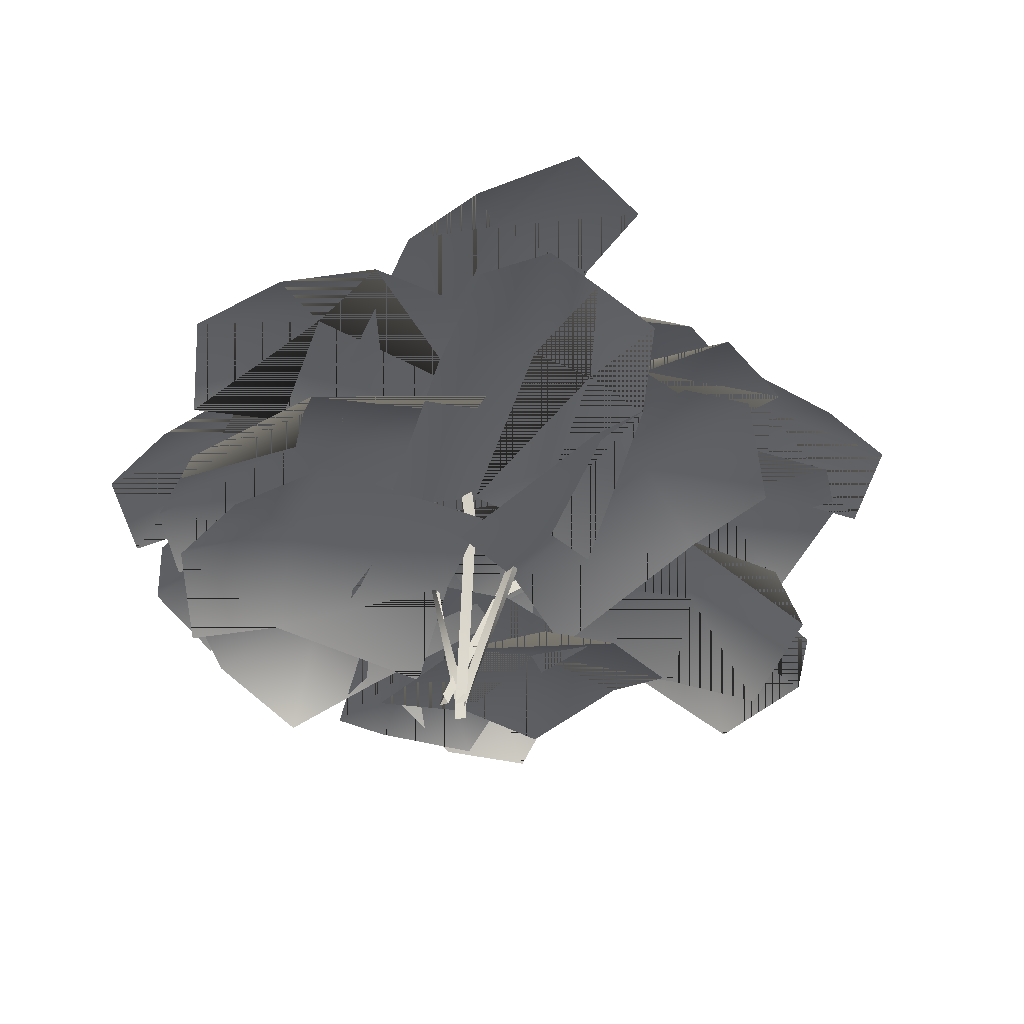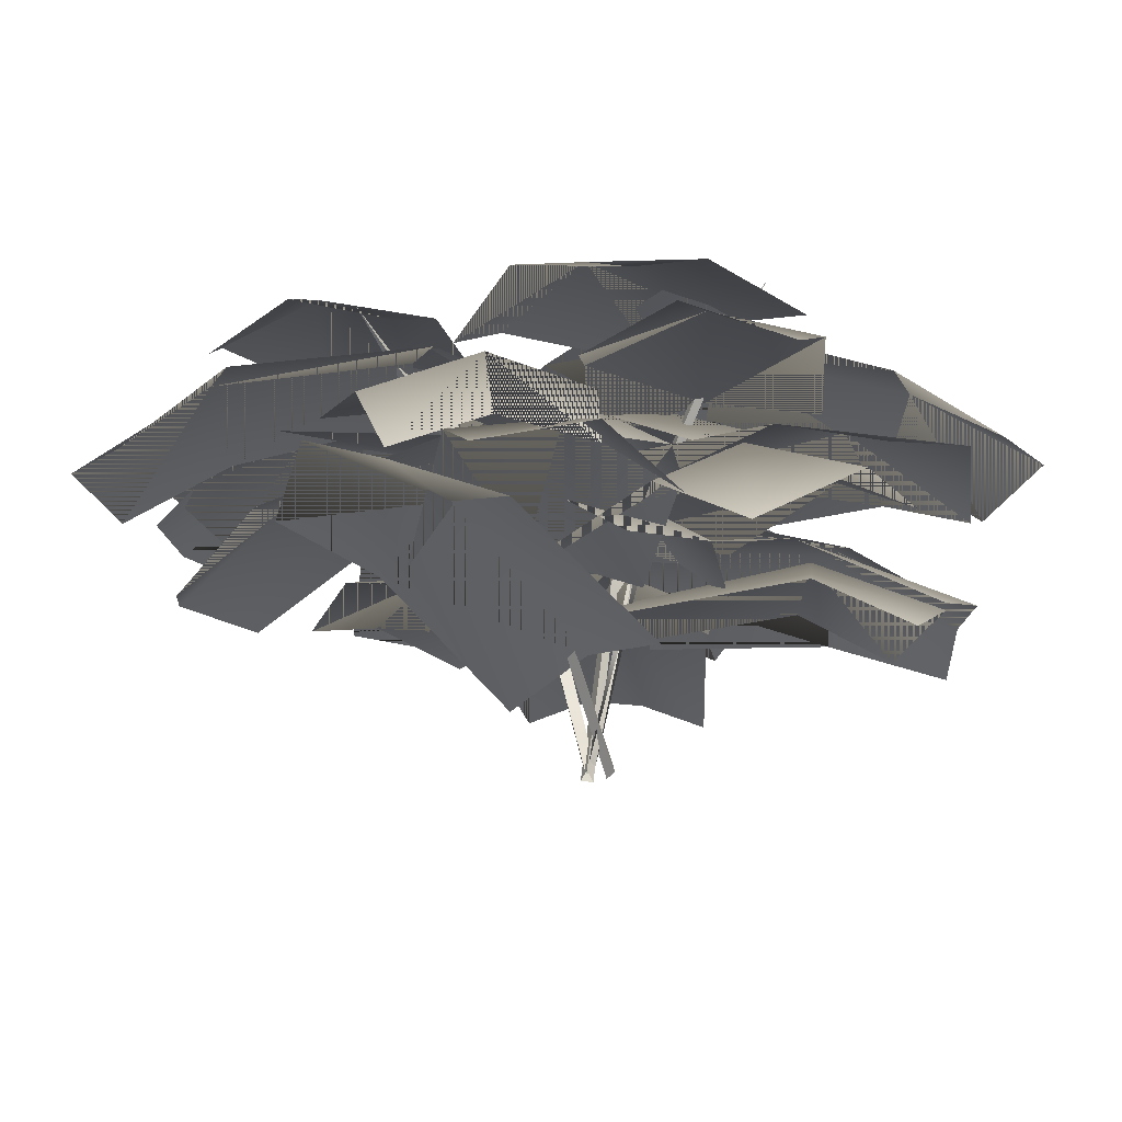
<metadata>
{"format":"obj","ext":"obj","renderer":"f3d","projection":"perspective","resolution":1024,"background":"white","views":[{"elev":-42.1,"azim":161.8,"up":"+Y"},{"elev":69.6,"azim":2.1,"up":"+Z"}]}
</metadata>
<code>
g default
v -0.5719 -1.245 -0.6758
v -0.04818 -0.6636 -1.109
v -4.443 13.04 -4.1
v -3.686 13.39 -3.898
v -4.035 13.52 -4.673
v -0.7175 -0.6008 -1.573
v -11.7 24.58 -5.717
v -10.95 24.93 -5.514
v -11.33 25.16 -6.302
v -15.96 28.97 -5.366
v 2.86 14.67 -0.72
v 2.329 15.35 -0.9625
v 2.579 15.24 -0.1388
v 6.335 23.55 1.271
v 5.804 24.24 1.028
v 6.117 24.2 1.882
v 9.442 29.56 2.226
v -0.1293 -1.693 -0.6571
v -0.8701 -1.548 -0.9146
v 0.9663 11.93 -6.116
v 0.2255 12.08 -6.373
v 0.5724 12.57 -5.84
v -0.5232 -1.06 -0.3811
v 4.945 20.87 -12.75
v 4.257 20.89 -13.17
v 4.497 21.57 -12.71
v 8.762 25.53 -17.48
v 0.6415 -1.18 -1.679
v 1.077 -0.9554 -0.9894
v -4.344 12.15 1.29
v -3.908 12.38 1.979
v -3.935 12.83 1.299
v 1.051 -0.5008 -1.669
v -11.86 20.47 3.515
v -11.55 20.56 4.307
v -11.54 21.22 3.748
v -15.01 24.37 7.568
v 17.9 8.262 -6.819
v 0.6798 9.593 -9.413
v 17.89 6.231 6.049
v 0.8142 6.377 5.861
v 0.8691 9.52 -1.54
v 20.23 9.194 0.5262
v 11.82 8.832 6.108
v 12.43 12.51 -1.135
v 12.24 11.79 -8.604
v -11.88 11.12 16.26
v 3.373 4.364 6.868
v -18.88 11.31 5.778
v -5.278 3.87 -5.461
v -0.6975 5.641 0.5295
v -17.03 13.96 11.67
v -13.09 9.82 1.187
v -8.85 12.3 7.376
v -5.22 10.35 13.41
v -25.97 16.49 -1.695
v -8.198 17.89 3.806
v -24.27 17.04 -14.57
v -6.211 17.74 -11.65
v -7.489 19.34 -3.895
v -27.56 18.55 -9.053
v -17.31 18.82 -13.25
v -19.18 20.91 -5.646
v -19.74 18.76 1.52
v 21.13 13.06 4.773
v 6.877 16.53 -7.805
v 15.02 13.28 15.91
v -0.4495 15.99 5.529
v 3.583 17.75 -0.9266
v 20.09 14.66 12.36
v 9.223 15.84 11.84
v 13.78 18.02 5.811
v 16.7 16.1 -0.6876
v -7.308 11.02 19.34
v -11.42 10.03 2.439
v 4.163 9.573 16.71
v 2.442 10.32 -0.5211
v -4.614 11.73 0.8421
v -0.362 12 20.59
v 4.075 12.25 10.7
v -2.48 15.24 12.94
v -9.066 13.86 14.14
v -18.67 11.89 -15.38
v -9.24 9.286 2.025
v -9.366 12.28 -23.38
v 1.782 8.973 -7.729
v -3.766 10.69 -2.818
v -14.96 14.39 -21.59
v -5.008 12.49 -16.98
v -10.83 14.81 -12.54
v -15.95 12.71 -8.08
v 19.02 14.31 -22.51
v 1.121 18.69 -19.71
v 21.95 13.33 -9.934
v 4.573 16.71 -4.704
v 3.316 19.17 -12.23
v 23.27 15.15 -16.3
v 15.4 16.15 -7.974
v 14.8 19 -15.59
v 12.56 17.78 -22.57
v -24.76 7.84 2.163
v -9.307 14.72 11.06
v -21.45 9.907 -10.17
v -5.163 16.41 -3.763
v -7.936 16.92 3.653
v -25.76 9.826 -5.341
v -15.63 13.84 -7.474
v -19.07 14.62 -0.3072
v -20.03 11.85 6.588
v 10.01 17.27 19.77
v 12.96 21.65 0.06229
v -1.722 16.29 19.09
v -1.022 19.67 -0.8012
v 5.852 22.13 0.1332
v 3.372 18.11 22.39
v -1.448 19.11 11.59
v 5.3 21.95 13.25
v 12 20.74 12.98
v 7.77 8.125 16.86
v -4.017 10.72 2.93
v 17.36 11.72 10.2
v 7.653 14.23 -5.122
v 1.659 13.94 -0.5784
v 14.01 11.71 15.88
v 13.35 14.95 5.557
v 7.634 15.12 10.71
v 2.447 11.36 13.76
v 5.238 14.88 0.3954
v -6.722 22.45 -13.25
v -1.873 15.48 10.77
v -15.39 22.38 -0.9276
v -10.47 23.77 -6.682
v 3.685 16.02 7.96
v -6.659 19.58 6.37
v -1.202 21.23 1.139
v 2.025 19.28 -5.171
v -0.3434 12.41 16.39
v -3.346 18.73 0.3874
v -11.77 10.6 19.04
v -16.94 18.33 4.593
v -9.978 20 2.968
v -6.026 11.88 21.05
v -13.88 15.44 15.23
v -6.92 18.14 15.19
v -0.6227 17.28 12.52
v -4.957 12.81 -23.77
v -0.9717 19.05 -4.797
v -16.65 14.27 -23
v -15.03 20.01 -3.722
v -7.892 20.92 -4.951
v -11.41 14.61 -26.5
v -15.78 17.94 -15.94
v -8.713 19.16 -17.93
v -2.317 16.68 -17.48
v 6.89 16.85 5.447
v 13.67 21.57 -12.99
v -4.519 17.1 2.184
v 0.01708 21.06 -16.97
v 6.747 22.77 -14.44
v -0.004008 18.28 6.617
v -2.682 20.13 -4.95
v 3.824 22.22 -1.721
v 10.32 20.33 -0.5994
v 23.09 16.45 -3.525
v 6.265 24.16 -7.112
v 22.46 16.51 9.483
v 5.33 23.45 8.447
v 6.491 25.16 0.6968
v 25.64 17.29 3.744
v 16.26 20.64 8.973
v 18.13 22.61 1.335
v 17.61 20.95 -5.964
v -26.94 12.63 12.77
v -10.09 20.58 10.31
v -28.73 13.1 -0.1028
v -11.67 20.4 -0.297
v -11.58 21.83 5.143
v -30.79 13.64 6.256
v -22.62 17.35 -0.8641
v -23.06 19.04 7.095
v -21.18 17.18 14.06
v 8.295 16.43 -32.16
v 11.96 18.22 -12.19
v -3.186 19.29 -31.51
v -1.943 20.86 -11.43
v 5.295 21.02 -12.2
v 2.22 19.59 -34.69
v -2.293 21.35 -23.83
v 4.94 21.96 -25.29
v 11 18.59 -25.14
v -21.61 16.18 -20.89
v -6.311 23.98 -12.43
v -28.47 16.93 -10.33
v -14.4 24.1 0.3595
v -10.89 25.38 -6.562
v -27.69 17.36 -17.03
v -23.28 21.14 -6.648
v -20.37 22.67 -13.98
v -15.87 20.64 -19.22
v -0.2883 19.04 -15.08
v 13.88 23.68 -2.773
v -8.931 22.01 -6.743
v 3.47 26.45 7.399
v 8.549 26.47 1.645
v -6.651 21.83 -13.03
v -3.988 25.15 -1.796
v 0.6525 25.52 -8.121
v 5.658 22.18 -11.94
v -4.666 10.55 -29.66
v -8.104 10.09 -6.998
v 7.499 10.88 -30.27
v 7.08 11.1 -6.641
v 0.5022 13.74 -7.05
v 3.221 12.78 -31.83
v 7.059 13.49 -19.24
v 0.5315 15.48 -20.55
v -7.416 12.36 -20.33
v -3.998 12.54 -6.964
v -3.627 14.62 -20.37
v -0.5636 12.5 -30.3
v 21.71 8.477 -10.46
v 3.312 12.47 -18.4
v 19.96 8.993 2.388
v 0.3024 13.9 -2.569
v 2.377 16.14 -9.329
v 22.43 10.36 -1.758
v 11.28 13.65 -0.1408
v 13.99 15.09 -6.687
v 14.76 11.97 -15.09
v 2.945 14.9 -14.07
v 14.48 14.2 -11.08
v 21.82 10.3 -6.015
v 7.449 9.39 0.84
v -3 16 -11.08
v 1.236 9.913 9.902
v -10.57 15.94 -0.316
v -6.272 17.16 -5.343
v 6.093 10.39 7.449
v -2.945 13.5 6.06
v 1.822 14.94 1.489
v 4.642 13.24 -4.023
v -8.878 20.03 12.03
v 3.076 25.62 -2.199
v 0.9159 21.44 19.45
v 11.67 26.28 4.217
v 6.998 26.98 1.279
v -5.64 21.94 18.22
v 5.291 24.78 14.11
v -1.619 26.09 10.62
v -6.43 23.6 5.992
v -23.27 20.28 8.632
v -18.11 25.48 -7.837
v -12.22 21.59 11.5
v -8.443 26.08 -5.41
v -13.5 26.74 -6.258
v -18.28 22.05 12.78
v -10.38 24.69 5.354
v -17.55 25.91 4.83
v -23.33 23.59 2.583
v -4.114 19.81 -22.22
v -21.46 24.03 -12.28
v 5.129 20.3 -13.13
v -10.58 25.44 -0.3941
v -14.72 27.68 -6.121
v 3.3 21.66 -17.6
v -2.054 25.06 -7.728
v -5.66 26.49 -13.82
v -11.96 23.4 -19.46
v -18.19 26.45 -9.411
v -8.896 25.62 -16.85
v -0.4748 21.62 -19.66
v 17.9 8.262 -6.819
v 0.6798 9.593 -9.413
v 17.89 6.231 6.049
v 0.8142 6.377 5.861
v 0.8691 9.52 -1.54
v 20.23 9.194 0.5262
v 11.82 8.832 6.108
v 12.43 12.51 -1.135
v 12.24 11.79 -8.604
v -11.88 11.12 16.26
v 3.373 4.364 6.868
v -18.88 11.31 5.778
v -5.278 3.87 -5.461
v -0.6975 5.641 0.5295
v -17.03 13.96 11.67
v -13.09 9.82 1.187
v -8.85 12.3 7.376
v -5.22 10.35 13.41
v -25.97 16.49 -1.695
v -8.198 17.89 3.806
v -24.27 17.04 -14.57
v -6.211 17.74 -11.65
v -7.489 19.34 -3.895
v -27.56 18.55 -9.053
v -17.31 18.82 -13.25
v -19.18 20.91 -5.646
v -19.74 18.76 1.52
v 21.13 13.06 4.773
v 6.877 16.53 -7.805
v 15.02 13.28 15.91
v -0.4495 15.99 5.529
v 3.583 17.75 -0.9266
v 20.09 14.66 12.36
v 9.223 15.84 11.84
v 13.78 18.02 5.811
v 16.7 16.1 -0.6876
v -7.308 11.02 19.34
v -11.42 10.03 2.439
v 4.163 9.573 16.71
v 2.442 10.32 -0.5211
v -4.614 11.73 0.8421
v -0.362 12 20.59
v 4.075 12.25 10.7
v -2.48 15.24 12.94
v -9.066 13.86 14.14
v -18.67 11.89 -15.38
v -9.24 9.286 2.025
v -9.366 12.28 -23.38
v 1.782 8.973 -7.729
v -3.766 10.69 -2.818
v -14.96 14.39 -21.59
v -5.008 12.49 -16.98
v -10.83 14.81 -12.54
v -15.95 12.71 -8.08
v 19.02 14.31 -22.51
v 1.121 18.69 -19.71
v 21.95 13.33 -9.934
v 4.573 16.71 -4.704
v 3.316 19.17 -12.23
v 23.27 15.15 -16.3
v 15.4 16.15 -7.974
v 14.8 19 -15.59
v 12.56 17.78 -22.57
v -24.76 7.84 2.163
v -9.307 14.72 11.06
v -21.45 9.907 -10.17
v -5.163 16.41 -3.763
v -7.936 16.92 3.653
v -25.76 9.826 -5.341
v -15.63 13.84 -7.474
v -19.07 14.62 -0.3072
v -20.03 11.85 6.588
v 10.01 17.27 19.77
v 12.96 21.65 0.06229
v -1.722 16.29 19.09
v -1.022 19.67 -0.8012
v 5.852 22.13 0.1332
v 3.372 18.11 22.39
v -1.448 19.11 11.59
v 5.3 21.95 13.25
v 12 20.74 12.98
v 7.77 8.125 16.86
v -4.017 10.72 2.93
v 17.36 11.72 10.2
v 7.653 14.23 -5.122
v 1.659 13.94 -0.5784
v 14.01 11.71 15.88
v 13.35 14.95 5.557
v 7.634 15.12 10.71
v 2.447 11.36 13.76
v 5.238 14.88 0.3954
v -6.722 22.45 -13.25
v -1.873 15.48 10.77
v -15.39 22.38 -0.9276
v -10.47 23.77 -6.682
v 3.685 16.02 7.96
v -6.659 19.58 6.37
v -1.202 21.23 1.139
v 2.025 19.28 -5.171
v -0.3434 12.41 16.39
v -3.346 18.73 0.3874
v -11.77 10.6 19.04
v -16.94 18.33 4.593
v -9.978 20 2.968
v -6.026 11.88 21.05
v -13.88 15.44 15.23
v -6.92 18.14 15.19
v -0.6227 17.28 12.52
v -4.957 12.81 -23.77
v -0.9717 19.05 -4.797
v -16.65 14.27 -23
v -15.03 20.01 -3.722
v -7.892 20.92 -4.951
v -11.41 14.61 -26.5
v -15.78 17.94 -15.94
v -8.713 19.16 -17.93
v -2.317 16.68 -17.48
v 6.89 16.85 5.447
v 13.67 21.57 -12.99
v -4.519 17.1 2.184
v 0.01708 21.06 -16.97
v 6.747 22.77 -14.44
v -0.004008 18.28 6.617
v -2.682 20.13 -4.95
v 3.824 22.22 -1.721
v 10.32 20.33 -0.5994
v 23.09 16.45 -3.525
v 6.265 24.16 -7.112
v 22.46 16.51 9.483
v 5.33 23.45 8.447
v 6.491 25.16 0.6968
v 25.64 17.29 3.744
v 16.26 20.64 8.973
v 18.13 22.61 1.335
v 17.61 20.95 -5.964
v -26.94 12.63 12.77
v -10.09 20.58 10.31
v -28.73 13.1 -0.1028
v -11.67 20.4 -0.297
v -11.58 21.83 5.143
v -30.79 13.64 6.256
v -22.62 17.35 -0.8641
v -23.06 19.04 7.095
v -21.18 17.18 14.06
v 8.295 16.43 -32.16
v 11.96 18.22 -12.19
v -3.186 19.29 -31.51
v -1.943 20.86 -11.43
v 5.295 21.02 -12.2
v 2.22 19.59 -34.69
v -2.293 21.35 -23.83
v 4.94 21.96 -25.29
v 11 18.59 -25.14
v -21.61 16.18 -20.89
v -6.311 23.98 -12.43
v -28.47 16.93 -10.33
v -14.4 24.1 0.3595
v -10.89 25.38 -6.562
v -27.69 17.36 -17.03
v -23.28 21.14 -6.648
v -20.37 22.67 -13.98
v -15.87 20.64 -19.22
v -0.2883 19.04 -15.08
v 13.88 23.68 -2.773
v -8.931 22.01 -6.743
v 3.47 26.45 7.399
v 8.549 26.47 1.645
v -6.651 21.83 -13.03
v -3.988 25.15 -1.796
v 0.6525 25.52 -8.121
v 5.658 22.18 -11.94
v -4.666 10.55 -29.66
v -8.104 10.09 -6.998
v 7.499 10.88 -30.27
v 7.08 11.1 -6.641
v 0.5022 13.74 -7.05
v 3.221 12.78 -31.83
v 7.059 13.49 -19.24
v 0.5315 15.48 -20.55
v -7.416 12.36 -20.33
v -3.998 12.54 -6.964
v -3.627 14.62 -20.37
v -0.5636 12.5 -30.3
v 21.71 8.477 -10.46
v 3.312 12.47 -18.4
v 19.96 8.993 2.388
v 0.3024 13.9 -2.569
v 2.377 16.14 -9.329
v 22.43 10.36 -1.758
v 11.28 13.65 -0.1408
v 13.99 15.09 -6.687
v 14.76 11.97 -15.09
v 2.945 14.9 -14.07
v 14.48 14.2 -11.08
v 21.82 10.3 -6.015
v 7.449 9.39 0.84
v -3 16 -11.08
v 1.236 9.913 9.902
v -10.57 15.94 -0.316
v -6.272 17.16 -5.343
v 6.093 10.39 7.449
v -2.945 13.5 6.06
v 1.822 14.94 1.489
v 4.642 13.24 -4.023
v -8.878 20.03 12.03
v 3.076 25.62 -2.199
v 0.9159 21.44 19.45
v 11.67 26.28 4.217
v 6.998 26.98 1.279
v -5.64 21.94 18.22
v 5.291 24.78 14.11
v -1.619 26.09 10.62
v -6.43 23.6 5.992
v -23.27 20.28 8.632
v -18.11 25.48 -7.837
v -12.22 21.59 11.5
v -8.443 26.08 -5.41
v -13.5 26.74 -6.258
v -18.28 22.05 12.78
v -10.38 24.69 5.354
v -17.55 25.91 4.83
v -23.33 23.59 2.583
v -4.114 19.81 -22.22
v -21.46 24.03 -12.28
v 5.129 20.3 -13.13
v -10.58 25.44 -0.3941
v -14.72 27.68 -6.121
v 3.3 21.66 -17.6
v -2.054 25.06 -7.728
v -5.66 26.49 -13.82
v -11.96 23.4 -19.46
v -18.19 26.45 -9.411
v -8.896 25.62 -16.85
v -0.4748 21.62 -19.66
g polySurface126
f 1 2 3
f 3 2 4
f 2 6 4
f 4 6 5
f 1 3 6
f 6 3 5
f 4 8 3
f 3 8 7
f 4 5 8
f 8 5 9
f 3 7 5
f 5 7 9
f 7 8 10
f 8 9 10
f 9 7 10
f 12 11 1
f 6 1 11
f 1 2 12
f 2 13 12
f 13 2 11
f 2 6 11
f 11 12 14
f 14 12 15
f 12 13 15
f 15 13 16
f 11 14 13
f 13 14 16
f 14 15 17
f 15 16 17
f 16 14 17
f 18 19 20
f 20 19 21
f 19 23 21
f 21 23 22
f 18 20 23
f 23 20 22
f 21 25 20
f 20 25 24
f 21 22 25
f 25 22 26
f 20 24 22
f 22 24 26
f 24 25 27
f 25 26 27
f 26 24 27
f 28 29 30
f 30 29 31
f 29 33 31
f 31 33 32
f 28 30 33
f 33 30 32
f 31 35 30
f 30 35 34
f 31 32 35
f 35 32 36
f 30 34 32
f 32 34 36
f 34 35 37
f 35 36 37
f 36 34 37
f 45 44 42
f 44 41 42
f 45 42 46
f 42 39 46
f 45 43 44
f 43 40 44
f 46 38 45
f 38 43 45
f 54 53 51
f 53 50 51
f 54 51 55
f 51 48 55
f 52 49 54
f 49 53 54
f 55 47 54
f 47 52 54
f 63 62 60
f 62 59 60
f 63 60 64
f 60 57 64
f 61 58 63
f 58 62 63
f 64 56 63
f 56 61 63
f 72 71 69
f 71 68 69
f 72 69 73
f 69 66 73
f 72 70 71
f 70 67 71
f 73 65 72
f 65 70 72
f 81 78 80
f 78 77 80
f 75 78 82
f 78 81 82
f 79 81 76
f 81 80 76
f 82 81 74
f 81 79 74
f 90 89 87
f 89 86 87
f 90 87 91
f 87 84 91
f 90 88 89
f 88 85 89
f 91 83 90
f 83 88 90
f 99 98 96
f 98 95 96
f 99 96 100
f 96 93 100
f 97 94 99
f 94 98 99
f 100 92 99
f 92 97 99
f 108 107 105
f 107 104 105
f 108 105 109
f 105 102 109
f 108 106 107
f 106 103 107
f 109 101 108
f 101 106 108
f 117 116 114
f 116 113 114
f 117 114 118
f 114 111 118
f 115 112 117
f 112 116 117
f 118 110 117
f 110 115 117
f 126 123 125
f 123 122 125
f 120 123 127
f 123 126 127
f 124 126 121
f 126 125 121
f 127 126 119
f 126 124 119
f 135 134 132
f 134 131 132
f 135 132 136
f 132 129 136
f 135 133 134
f 133 130 134
f 136 128 135
f 128 133 135
f 144 143 141
f 143 140 141
f 144 141 145
f 141 138 145
f 142 139 144
f 139 143 144
f 145 137 144
f 137 142 144
f 153 150 152
f 150 149 152
f 147 150 154
f 150 153 154
f 151 153 148
f 153 152 148
f 154 153 146
f 153 151 146
f 162 161 159
f 161 158 159
f 162 159 163
f 159 156 163
f 160 157 162
f 157 161 162
f 163 155 162
f 155 160 162
f 171 170 168
f 170 167 168
f 171 168 172
f 168 165 172
f 169 166 171
f 166 170 171
f 172 164 171
f 164 169 171
f 180 179 177
f 179 176 177
f 177 174 180
f 174 181 180
f 178 175 180
f 175 179 180
f 181 173 180
f 173 178 180
f 189 186 188
f 186 185 188
f 183 186 190
f 186 189 190
f 187 189 184
f 189 188 184
f 190 189 182
f 189 187 182
f 198 195 197
f 195 194 197
f 195 198 192
f 198 199 192
f 196 198 193
f 198 197 193
f 199 198 191
f 198 196 191
f 207 204 206
f 204 203 206
f 204 207 201
f 207 208 201
f 205 207 202
f 207 206 202
f 208 207 200
f 207 205 200
f 216 215 213
f 215 212 213
f 219 218 217
f 218 210 217
f 214 211 216
f 211 215 216
f 217 209 219
f 209 220 219
f 216 213 219
f 213 218 219
f 219 220 216
f 220 214 216
f 228 227 225
f 227 224 225
f 231 230 229
f 230 222 229
f 228 226 227
f 226 223 227
f 229 221 231
f 221 232 231
f 228 225 231
f 225 230 231
f 231 232 228
f 232 226 228
f 240 239 237
f 239 236 237
f 240 237 241
f 237 234 241
f 240 238 239
f 238 235 239
f 241 233 240
f 233 238 240
f 249 246 248
f 246 245 248
f 246 249 243
f 249 250 243
f 247 249 244
f 249 248 244
f 250 249 242
f 249 247 242
f 258 255 257
f 255 254 257
f 255 258 252
f 258 259 252
f 256 258 253
f 258 257 253
f 259 258 251
f 258 256 251
f 267 266 264
f 266 263 264
f 270 269 268
f 269 261 268
f 267 265 266
f 265 262 266
f 268 260 270
f 260 271 270
f 267 264 270
f 264 269 270
f 270 271 267
f 271 265 267
f 279 276 278
f 278 276 275
f 279 280 276
f 276 280 273
f 279 278 277
f 277 278 274
f 280 279 272
f 272 279 277
f 288 285 287
f 287 285 284
f 288 289 285
f 285 289 282
f 286 288 283
f 283 288 287
f 289 288 281
f 281 288 286
f 297 294 296
f 296 294 293
f 297 298 294
f 294 298 291
f 295 297 292
f 292 297 296
f 298 297 290
f 290 297 295
f 306 303 305
f 305 303 302
f 306 307 303
f 303 307 300
f 306 305 304
f 304 305 301
f 307 306 299
f 299 306 304
f 315 314 312
f 312 314 311
f 309 316 312
f 312 316 315
f 313 310 315
f 315 310 314
f 316 308 315
f 315 308 313
f 324 321 323
f 323 321 320
f 324 325 321
f 321 325 318
f 324 323 322
f 322 323 319
f 325 324 317
f 317 324 322
f 333 330 332
f 332 330 329
f 333 334 330
f 330 334 327
f 331 333 328
f 328 333 332
f 334 333 326
f 326 333 331
f 342 339 341
f 341 339 338
f 342 343 339
f 339 343 336
f 342 341 340
f 340 341 337
f 343 342 335
f 335 342 340
f 351 348 350
f 350 348 347
f 351 352 348
f 348 352 345
f 349 351 346
f 346 351 350
f 352 351 344
f 344 351 349
f 360 359 357
f 357 359 356
f 354 361 357
f 357 361 360
f 358 355 360
f 360 355 359
f 361 353 360
f 360 353 358
f 369 366 368
f 368 366 365
f 369 370 366
f 366 370 363
f 369 368 367
f 367 368 364
f 370 369 362
f 362 369 367
f 378 375 377
f 377 375 374
f 378 379 375
f 375 379 372
f 376 378 373
f 373 378 377
f 379 378 371
f 371 378 376
f 387 386 384
f 384 386 383
f 381 388 384
f 384 388 387
f 385 382 387
f 387 382 386
f 388 380 387
f 387 380 385
f 396 393 395
f 395 393 392
f 396 397 393
f 393 397 390
f 394 396 391
f 391 396 395
f 397 396 389
f 389 396 394
f 405 402 404
f 404 402 401
f 405 406 402
f 402 406 399
f 403 405 400
f 400 405 404
f 406 405 398
f 398 405 403
f 414 411 413
f 413 411 410
f 411 414 408
f 408 414 415
f 412 414 409
f 409 414 413
f 415 414 407
f 407 414 412
f 423 422 420
f 420 422 419
f 417 424 420
f 420 424 423
f 421 418 423
f 423 418 422
f 424 416 423
f 423 416 421
f 432 431 429
f 429 431 428
f 429 426 432
f 432 426 433
f 430 427 432
f 432 427 431
f 433 425 432
f 432 425 430
f 441 440 438
f 438 440 437
f 438 435 441
f 441 435 442
f 439 436 441
f 441 436 440
f 442 434 441
f 441 434 439
f 450 447 449
f 449 447 446
f 453 451 452
f 452 451 444
f 448 450 445
f 445 450 449
f 451 453 443
f 443 453 454
f 450 453 447
f 447 453 452
f 453 450 454
f 454 450 448
f 462 459 461
f 461 459 458
f 465 463 464
f 464 463 456
f 462 461 460
f 460 461 457
f 463 465 455
f 455 465 466
f 462 465 459
f 459 465 464
f 465 462 466
f 466 462 460
f 474 471 473
f 473 471 470
f 474 475 471
f 471 475 468
f 474 473 472
f 472 473 469
f 475 474 467
f 467 474 472
f 483 482 480
f 480 482 479
f 480 477 483
f 483 477 484
f 481 478 483
f 483 478 482
f 484 476 483
f 483 476 481
f 492 491 489
f 489 491 488
f 489 486 492
f 492 486 493
f 490 487 492
f 492 487 491
f 493 485 492
f 492 485 490
f 501 498 500
f 500 498 497
f 504 502 503
f 503 502 495
f 501 500 499
f 499 500 496
f 502 504 494
f 494 504 505
f 501 504 498
f 498 504 503
f 504 501 505
f 505 501 499

</code>
